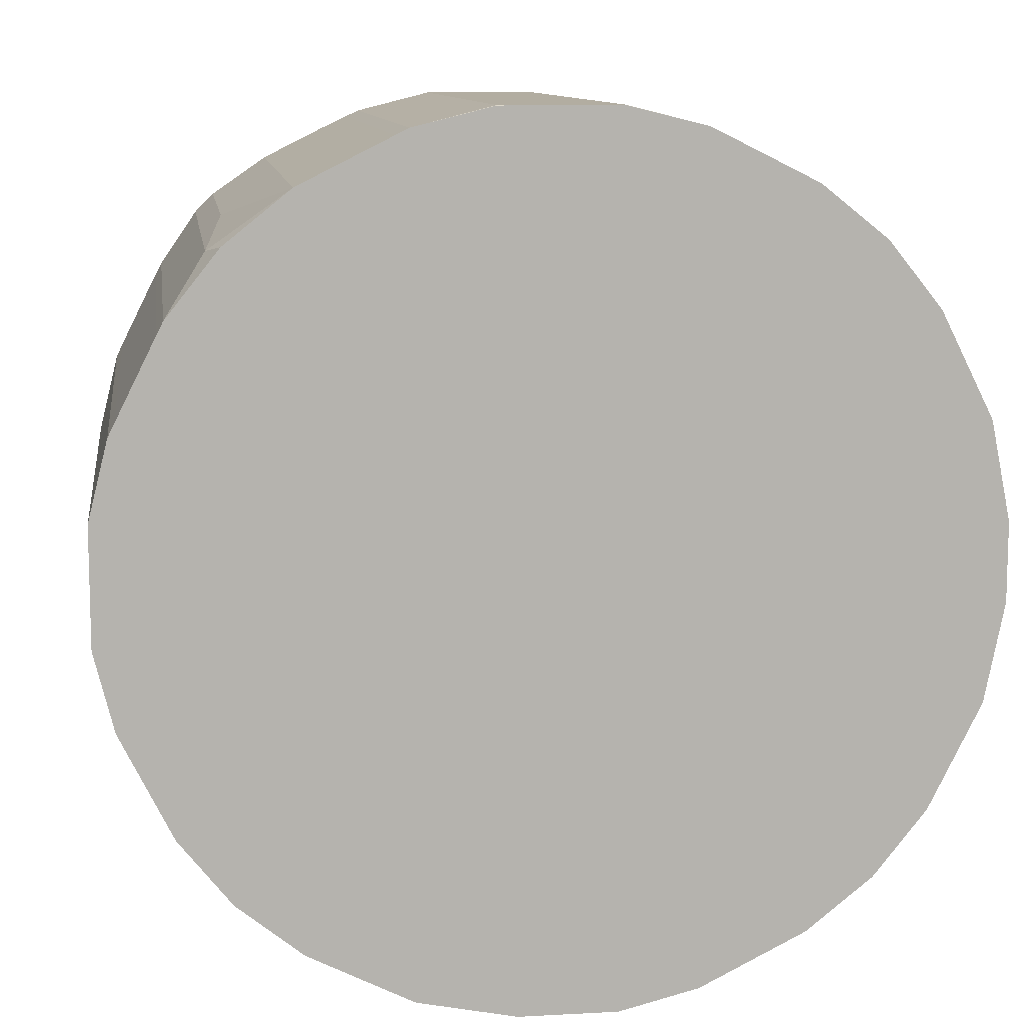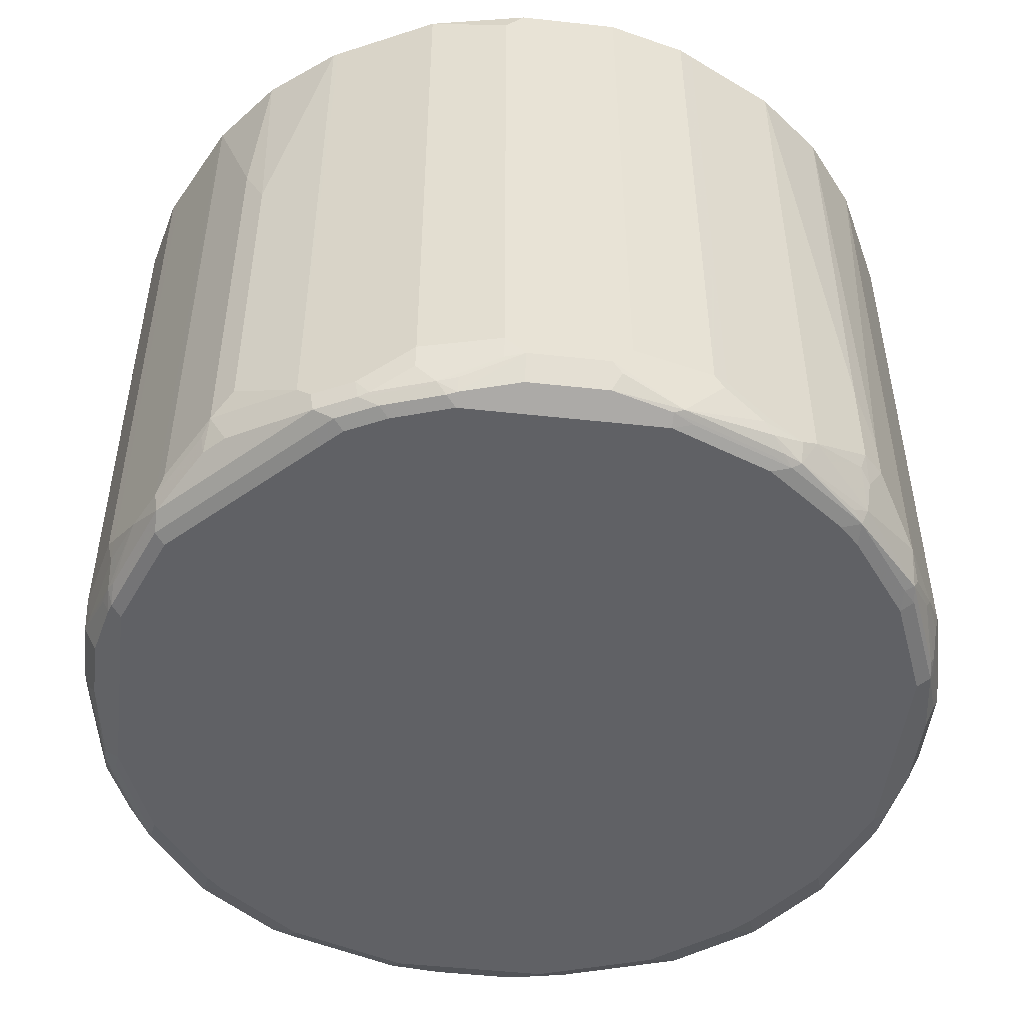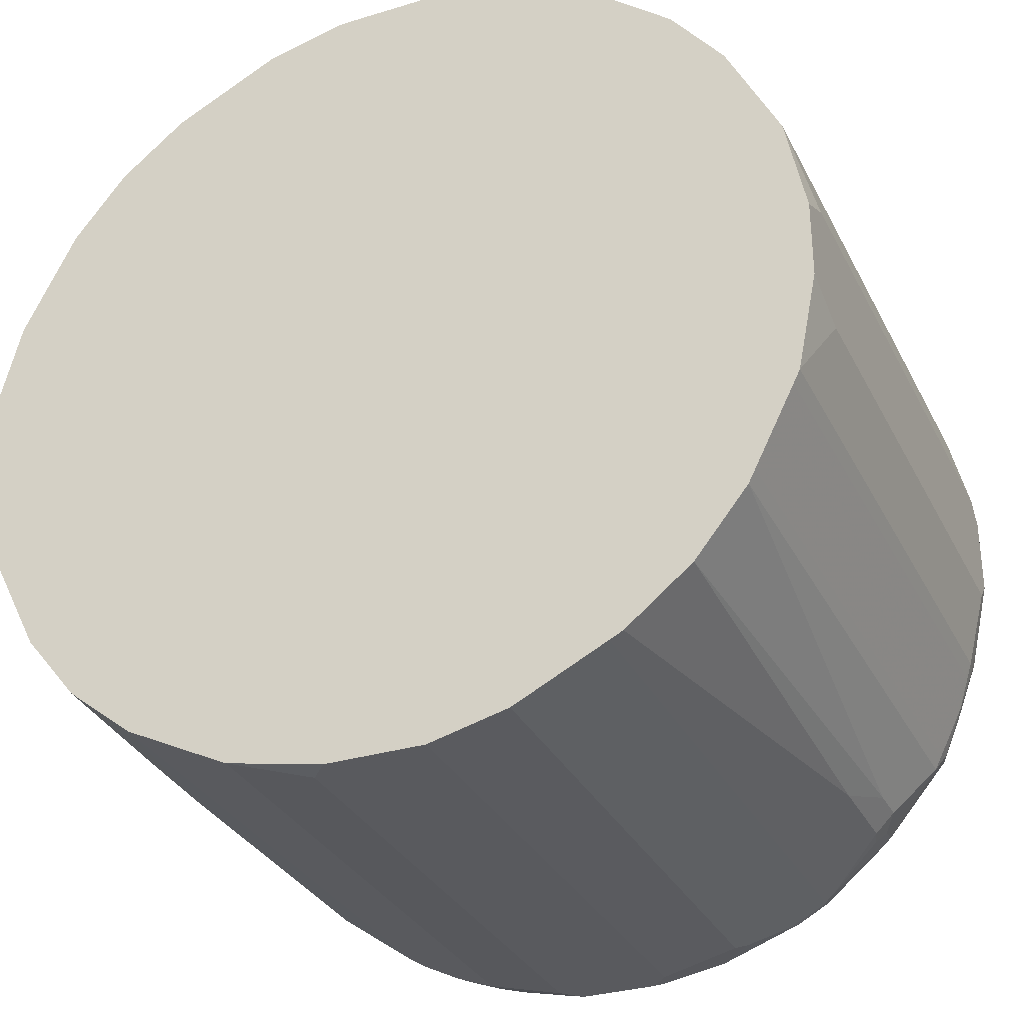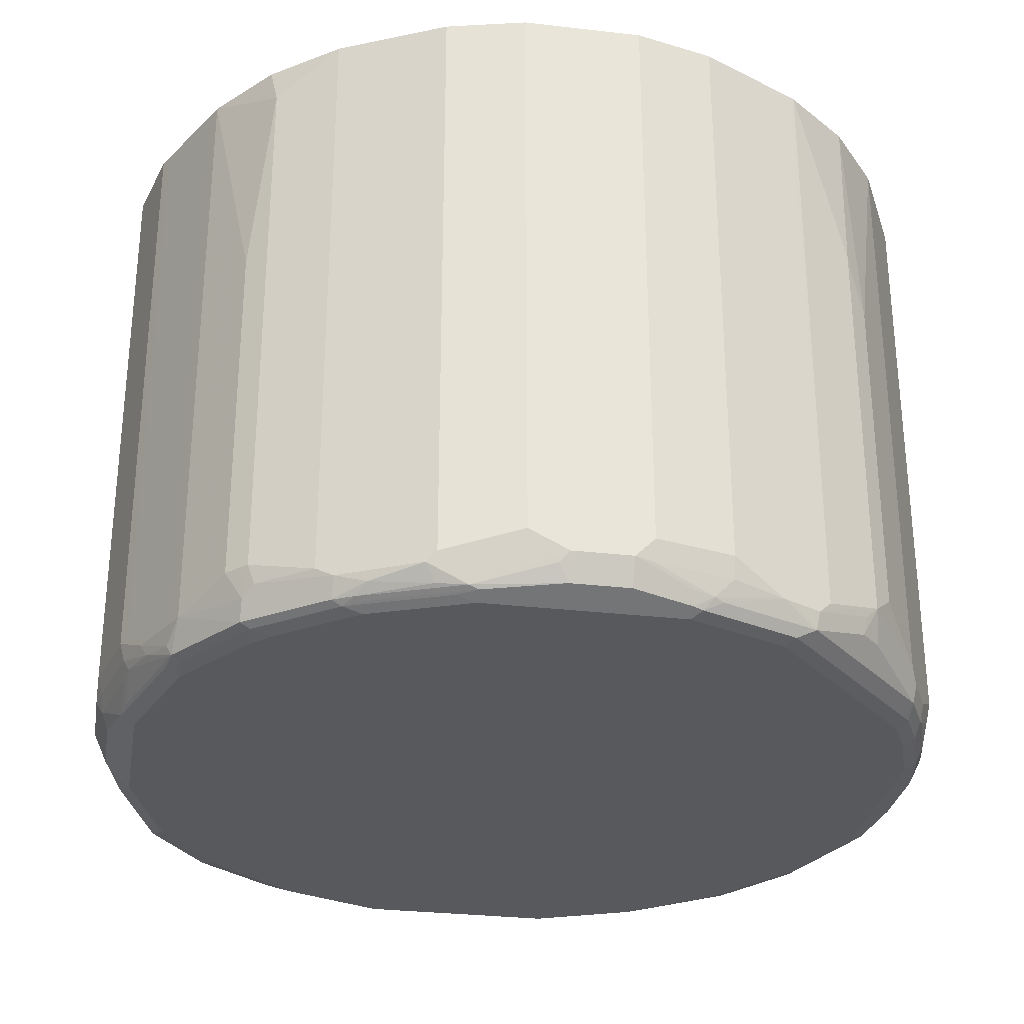
<metadata>
{"format":"obj","ext":"obj","renderer":"f3d","projection":"perspective","resolution":1024,"background":"white","views":[{"elev":10.5,"azim":172.1,"up":"+Z"},{"elev":-49.4,"azim":173.1,"up":"+Y"},{"elev":-31.6,"azim":-156.8,"up":"+Z"},{"elev":-29.8,"azim":80.4,"up":"+Y"}]}
</metadata>
<code>
v 0.09608 0.2884 -0.7051
v 0.09608 -0.641 -0.7051
v 0.06405 0.323 -0.7051
v 0.2243 0.323 -0.673
v 0.09608 -0.677 -0.697
v 0.06405 -0.673 -0.7051
v 0.2243 -0.641 -0.673
v 0.2243 -0.677 -0.665
v -0.09608 0.323 -0.7051
v 0.2457 0.323 -0.6623
v 0.1923 -0.7091 -0.665
v 0.1601 -0.7051 -0.673
v 0.1601 -0.7265 -0.6623
v 0.06405 -0.7158 -0.6837
v -0.06405 -0.673 -0.7051
v 0.2457 -0.6517 -0.6623
v 0.2884 -0.7091 -0.6329
v -0.09608 -0.641 -0.7051
v -0.2243 0.323 -0.673
v 0.3871 0.323 -0.5917
v 0.2083 -0.7131 -0.6569
v 0.1763 -0.7291 -0.6569
v 0.1601 -0.7372 -0.6409
v -0.06405 -0.7158 -0.6837
v -0.08007 -0.689 -0.697
v -0.1763 -0.7211 -0.665
v 0.3098 -0.6837 -0.6303
v 0.3044 -0.7131 -0.6249
v -0.2403 -0.657 -0.665
v -0.2243 -0.641 -0.673
v -0.2457 0.323 -0.6623
v 0.3952 0.323 -0.5875
v 0.3952 -0.6624 -0.5875
v 0.3738 -0.6837 -0.5983
v 0.2724 -0.7291 -0.6249
v 0.2563 -0.7372 -0.6089
v -0.1601 -0.7372 -0.6409
v -0.1601 -0.7265 -0.6623
v -0.3204 -0.7265 -0.5983
v -0.3364 -0.7211 -0.6009
v -0.3204 -0.7051 -0.6209
v -0.3044 -0.689 -0.6329
v 0.3686 -0.7131 -0.5929
v -0.2457 -0.641 -0.6623
v -0.3738 0.323 -0.5983
v 0.5021 0.323 -0.5021
v 0.4914 -0.05348 -0.5235
v 0.4914 -0.5982 -0.5235
v 0.5235 -0.6303 -0.4914
v 0.3364 -0.7291 -0.5929
v 0.3204 -0.7372 -0.5769
v -0.3204 -0.7372 -0.5769
v -0.1923 -0.7291 -0.6449
v -0.3526 -0.7291 -0.5809
v -0.3686 -0.7211 -0.5849
v -0.3686 -0.689 -0.6009
v -0.3098 -0.673 -0.6303
v 0.3686 -0.7291 -0.5609
v 0.4967 -0.681 -0.4967
v 0.5288 -0.681 -0.4647
v 0.5929 -0.7131 -0.3686
v -0.3738 -0.673 -0.5983
v -0.3952 0.323 -0.5875
v 0.5875 0.323 -0.3952
v 0.5235 0.04272 -0.4914
v 0.5875 -0.6624 -0.3952
v 0.5983 -0.6837 -0.3738
v 0.5341 -0.6517 -0.47
v 0.3526 -0.7372 -0.5449
v -0.4486 -0.7372 -0.4807
v -0.4807 -0.7291 -0.4847
v -0.3952 -0.673 -0.5875
v -0.4647 -0.7211 -0.5047
v -0.4914 -0.7051 -0.4914
v 0.5609 -0.7291 -0.3686
v 0.6303 -0.6837 -0.3098
v 0.6569 -0.7131 -0.2083
v 0.6569 -0.7291 -0.1763
v 0.5929 -0.7291 -0.3364
v -0.4914 -0.4487 -0.5235
v -0.5021 0.323 -0.5021
v 0.5917 0.323 -0.3871
v 0.5449 -0.7372 -0.3526
v -0.4807 -0.7372 -0.4486
v -0.4967 -0.7211 -0.4727
v -0.5769 -0.7291 -0.3566
v -0.5929 -0.7211 -0.3606
v -0.4807 -0.641 -0.5247
v -0.4914 -0.6089 -0.5235
v -0.4967 -0.657 -0.5047
v -0.5875 -0.673 -0.3952
v 0.6623 -0.6517 -0.2457
v 0.665 -0.677 -0.2243
v 0.665 -0.7091 -0.1923
v 0.6623 -0.7265 -0.1601
v 0.6409 -0.7372 -0.1601
v 0.5769 -0.7372 -0.3204
v -0.5235 -0.5448 -0.4914
v -0.5875 0.323 -0.3952
v 0.6623 0.323 -0.2457
v -0.5769 -0.7372 -0.3204
v -0.5983 -0.7265 -0.3312
v -0.6009 -0.7051 -0.3566
v -0.6569 -0.7211 -0.2003
v -0.6303 -0.6944 -0.2991
v -0.5235 -0.6089 -0.4914
v -0.5983 -0.673 -0.3738
v 0.673 -0.641 -0.2243
v 0.7051 -0.641 -0.09608
v 0.697 -0.677 -0.09608
v 0.7051 -0.673 -0.06405
v 0.673 -0.7051 -0.1601
v 0.6837 -0.7158 -0.06405
v 0.6409 -0.7372 0.1601
v -0.5983 0.323 -0.3738
v 0.673 0.323 -0.2243
v -0.6409 -0.7372 -0.1601
v -0.6623 -0.7265 -0.1709
v -0.6409 -0.673 -0.2884
v -0.6303 -0.673 -0.3098
v -0.665 -0.7051 -0.1963
v -0.665 -0.673 -0.2283
v 0.7051 0.323 -0.09608
v 0.7051 -0.673 0.03203
v 0.6837 -0.7158 0.03203
v 0.6623 -0.7265 0.1601
v 0.6449 -0.7291 0.1923
v 0.5769 -0.7372 0.3204
v -0.6623 0.323 -0.2457
v -0.6409 -0.7372 0.1601
v -0.6837 -0.7158 -0.05328
v -0.6944 -0.6944 -0.07468
v -0.7051 -0.673 -0.06405
v -0.673 -0.7051 -0.1601
v -0.673 -0.641 -0.2243
v -0.6623 -0.641 -0.2457
v -0.697 -0.673 -0.1001
v -0.7051 -0.641 -0.09608
v 0.7051 0.323 0.09608
v 0.7051 -0.641 0.09608
v 0.665 -0.7211 0.1763
v 0.697 -0.689 0.04804
v 0.5983 -0.7265 0.3204
v 0.5809 -0.7291 0.3526
v 0.4807 -0.7372 0.4486
v -0.673 0.323 -0.2243
v -0.6569 -0.7211 0.2083
v -0.6623 -0.7265 0.1495
v -0.5769 -0.7372 0.3204
v -0.6837 -0.7158 0.07468
v -0.7051 -0.673 0.06405
v -0.7051 0.2243 -0.09608
v 0.673 0.323 0.2243
v 0.673 -0.673 0.2243
v 0.665 -0.689 0.2403
v 0.6517 -0.7158 0.2243
v 0.6009 -0.7211 0.3364
v 0.5849 -0.7211 0.3686
v 0.4847 -0.7291 0.4807
v 0.4486 -0.7372 0.4807
v -0.7051 0.323 -0.06405
v -0.6569 -0.689 0.2403
v -0.6677 -0.6997 0.1869
v -0.5929 -0.7211 0.3686
v -0.6143 -0.7104 0.3258
v -0.4807 -0.7372 0.4486
v -0.7051 -0.641 0.09608
v 0.6623 0.323 0.2457
v 0.6623 -0.673 0.2457
v 0.6209 -0.7051 0.3204
v 0.6009 -0.689 0.3686
v 0.5247 -0.673 0.4807
v 0.4887 -0.7211 0.4967
v 0.3566 -0.7291 0.5769
v 0.3204 -0.7372 0.5769
v -0.7051 0.323 0.06405
v -0.6409 -0.673 0.2884
v -0.673 -0.641 0.2243
v -0.6677 -0.6676 0.2189
v -0.4967 -0.7211 0.4967
v -0.5875 -0.6837 0.3952
v -0.6195 -0.6837 0.3312
v -0.4486 -0.7372 0.4807
v -0.4754 -0.7318 0.4754
v -0.7051 0.2564 0.09608
v 0.5983 0.323 0.3738
v 0.5983 -0.673 0.3738
v 0.5875 -0.673 0.3952
v 0.5235 -0.641 0.4914
v 0.5047 -0.689 0.4967
v 0.3952 -0.673 0.5875
v 0.3606 -0.7211 0.5929
v 0.3312 -0.7265 0.5983
v 0.2243 -0.7372 0.6089
v -0.673 0.323 0.2243
v -0.6517 -0.6517 0.267
v -0.6623 -0.6303 0.2457
v -0.5235 -0.6517 0.4914
v -0.3686 -0.7211 0.5929
v -0.3952 -0.6837 0.5875
v -0.5875 0.323 0.3952
v -0.5983 -0.6624 0.3738
v -0.6089 -0.673 0.3526
v -0.3204 -0.7372 0.5769
v 0.5875 0.323 0.3952
v 0.5235 0.2564 0.4914
v 0.4914 -0.641 0.5235
v 0.3952 0.323 0.5875
v 0.3738 -0.673 0.5983
v 0.3566 -0.7051 0.6009
v 0.2991 -0.6944 0.6303
v 0.2323 -0.689 0.6569
v 0.1681 -0.7211 0.6569
v 0.1389 -0.7265 0.6623
v 0.1281 -0.7372 0.6409
v -0.6623 0.323 0.2457
v -0.4914 -0.5875 0.5235
v -0.5235 -0.235 0.4914
v -0.2243 -0.7372 0.6089
v -0.1763 -0.7211 0.6569
v -0.2029 -0.7158 0.6517
v -0.3258 -0.7104 0.6143
v -0.3312 -0.6837 0.6195
v -0.3526 -0.673 0.6089
v -0.3738 -0.6624 0.5983
v -0.3952 0.323 0.5875
v -0.5021 0.323 0.5021
v -0.5983 0.323 0.3738
v 0.5021 0.323 0.5021
v 0.4914 -0.06417 0.5235
v 0.3738 0.323 0.5983
v 0.3098 -0.673 0.6303
v 0.2884 -0.673 0.6409
v 0.2283 -0.673 0.665
v 0.2029 -0.6944 0.6623
v 0.07468 -0.6944 0.6944
v 0.05328 -0.7158 0.6837
v -0.1281 -0.7372 0.6409
v -0.4914 -0.203 0.5235
v -0.2403 -0.689 0.6569
v -0.1175 -0.7265 0.6623
v -0.07468 -0.7158 0.6837
v -0.1121 -0.689 0.689
v -0.2884 -0.673 0.6409
v -0.267 -0.6517 0.6517
v -0.3738 0.323 0.5983
v 0.2457 0.323 0.6623
v 0.2457 -0.641 0.6623
v 0.2243 -0.641 0.673
v 0.09608 -0.641 0.7051
v 0.1001 -0.673 0.697
v 0.06405 -0.673 0.7051
v -0.06405 -0.673 0.7051
v -0.2189 -0.6676 0.6677
v -0.2243 -0.641 0.673
v -0.2457 -0.6303 0.6623
v -0.2457 0.323 0.6623
v 0.2243 0.323 0.673
v 0.09608 0.3204 0.7051
v -0.09608 -0.641 0.7051
v -0.2243 0.323 0.673
v 0.09856 0.323 0.7037
v 0.09608 0.323 0.7042
v 0.06405 0.323 0.7051
v -0.09608 0.3204 0.7051
v -0.09359 0.323 0.7051
f 147 165 162
f 155 171 170
f 158 170 171
f 155 169 171
f 155 170 156
f 154 169 155
f 153 169 154
f 153 168 169
f 151 179 167
f 151 163 179
f 149 166 164
f 157 170 158
f 156 170 157
f 147 162 179
f 147 150 148
f 147 151 150
f 147 163 151
f 147 179 163
f 146 152 161
f 145 159 160
f 144 159 145
f 144 173 159
f 144 158 173
f 141 156 157
f 158 171 172
f 144 157 158
f 143 157 144
f 141 157 143
f 147 164 165
f 158 172 173
f 167 178 195
f 159 192 174
f 176 185 195
f 175 193 194
f 174 193 175
f 141 155 156
f 174 192 193
f 173 191 192
f 173 190 191
f 172 188 189
f 172 190 173
f 172 189 190
f 171 188 172
f 171 187 188
f 168 171 169
f 168 187 171
f 168 186 187
f 167 195 185
f 167 179 178
f 166 184 180
f 166 183 184
f 164 177 165
f 164 182 177
f 164 181 182
f 164 180 181
f 164 166 180
f 162 165 177
f 162 178 179
f 162 177 178
f 160 174 175
f 159 174 160
f 159 173 192
f 140 154 155
f 119 122 135
f 139 153 154
f 118 134 121
f 118 133 134
f 118 132 133
f 118 131 132
f 117 131 118
f 117 150 131
f 117 148 150
f 117 130 148
f 114 144 128
f 114 127 144
f 114 126 127
f 111 125 113
f 111 124 125
f 109 111 110
f 109 124 111
f 109 140 124
f 109 139 140
f 109 123 139
f 108 123 109
f 108 116 123
f 107 129 115
f 107 136 129
f 107 120 136
f 105 122 119
f 105 121 122
f 104 121 105
f 177 182 203
f 104 118 121
f 103 120 107
f 119 135 136
f 119 136 120
f 121 134 133
f 121 133 137
f 135 152 146
f 135 138 152
f 133 152 138
f 133 161 152
f 133 176 161
f 133 185 176
f 133 167 185
f 133 151 167
f 133 138 137
f 131 133 132
f 131 151 133
f 131 150 151
f 130 164 147
f 130 149 164
f 139 154 140
f 130 147 148
f 129 136 135
f 128 144 145
f 126 144 127
f 126 143 144
f 126 141 143
f 125 141 126
f 125 142 141
f 124 142 125
f 124 141 142
f 124 155 141
f 124 140 155
f 122 138 135
f 122 137 138
f 121 137 122
f 129 135 146
f 177 203 196
f 214 242 241
f 178 196 197
f 234 250 251
f 234 249 250
f 233 249 234
f 232 249 233
f 232 248 249
f 226 227 239
f 224 246 225
f 224 257 246
f 224 256 257
f 224 245 256
f 223 245 224
f 223 244 245
f 222 240 244
f 221 240 222
f 220 243 240
f 220 242 243
f 220 241 242
f 220 238 241
f 220 240 221
f 219 238 220
f 218 239 227
f 214 238 215
f 214 241 238
f 214 237 242
f 214 236 237
f 214 235 236
f 212 214 213
f 212 235 214
f 212 234 235
f 234 251 236
f 211 234 212
f 234 236 235
f 236 252 237
f 259 262 263
f 103 119 120
f 258 262 259
f 255 257 256
f 255 261 257
f 255 265 261
f 255 260 265
f 254 260 255
f 253 260 254
f 250 252 251
f 250 253 252
f 250 260 253
f 250 265 260
f 250 266 265
f 250 264 266
f 250 259 264
f 249 259 250
f 249 258 259
f 247 249 248
f 247 258 249
f 245 255 256
f 244 255 245
f 242 253 243
f 240 255 244
f 240 254 255
f 240 253 254
f 240 243 253
f 237 253 242
f 237 252 253
f 236 251 252
f 211 233 234
f 210 233 211
f 210 232 233
f 192 210 211
f 191 230 208
f 191 207 230
f 191 210 192
f 191 209 210
f 191 231 209
f 191 208 231
f 190 207 191
f 189 207 190
f 189 230 207
f 189 206 230
f 188 206 189
f 188 205 206
f 186 188 187
f 186 205 188
f 183 204 199
f 181 218 201
f 181 198 218
f 181 203 182
f 181 202 203
f 181 228 202
f 181 201 228
f 180 200 198
f 180 199 200
f 180 183 199
f 180 184 183
f 180 198 181
f 178 216 195
f 178 197 216
f 192 211 212
f 192 212 213
f 192 213 214
f 192 214 193
f 209 232 210
f 209 248 232
f 209 247 248
f 209 231 247
f 206 208 230
f 206 229 208
f 205 229 206
f 201 218 227
f 200 239 217
f 200 226 239
f 200 246 226
f 200 225 246
f 200 224 225
f 200 223 224
f 177 196 178
f 199 223 200
f 199 222 244
f 199 221 222
f 199 220 221
f 199 219 220
f 199 204 219
f 198 239 218
f 198 217 239
f 198 200 217
f 196 216 197
f 196 228 216
f 196 202 228
f 196 203 202
f 194 214 215
f 193 214 194
f 199 244 223
f 103 105 119
f 23 238 219
f 101 117 118
f 21 28 35
f 20 33 34
f 20 32 33
f 19 44 31
f 19 30 44
f 18 29 30
f 17 27 28
f 15 29 18
f 15 26 29
f 15 25 26
f 15 24 25
f 13 24 14
f 13 38 24
f 13 37 38
f 13 23 37
f 13 22 23
f 11 13 12
f 11 22 13
f 11 21 22
f 11 28 21
f 11 17 28
f 10 27 16
f 10 34 27
f 10 20 34
f 9 30 19
f 9 18 30
f 8 17 11
f 8 27 17
f 8 16 27
f 21 35 22
f 7 16 8
f 22 35 36
f 23 36 51
f 26 41 42
f 26 40 41
f 26 39 40
f 26 38 39
f 24 26 25
f 24 38 26
f 23 52 37
f 23 70 52
f 23 84 70
f 23 101 84
f 23 117 101
f 23 130 117
f 23 149 130
f 23 166 149
f 23 183 166
f 23 204 183
f 23 219 204
f 23 215 238
f 23 194 215
f 23 175 194
f 23 160 175
f 23 145 160
f 23 128 145
f 23 114 128
f 23 96 114
f 23 97 96
f 23 83 97
f 23 69 83
f 23 51 69
f 22 36 23
f 26 42 29
f 6 24 15
f 6 13 14
f 3 227 226
f 3 201 227
f 3 228 201
f 3 216 228
f 3 195 216
f 3 176 195
f 3 161 176
f 3 146 161
f 3 129 146
f 3 115 129
f 3 99 115
f 3 81 99
f 3 63 81
f 3 45 63
f 3 31 45
f 3 19 31
f 3 9 19
f 2 8 5
f 2 7 8
f 2 5 6
f 1 7 2
f 1 4 7
f 1 3 4
f 1 9 3
f 1 18 9
f 1 15 18
f 1 6 15
f 1 2 6
f 259 263 264
f 3 226 246
f 6 14 24
f 3 246 257
f 3 261 266
f 6 12 13
f 6 11 12
f 5 11 6
f 5 8 11
f 4 16 7
f 4 10 16
f 3 10 4
f 3 20 10
f 3 32 20
f 3 46 32
f 3 64 46
f 3 82 64
f 3 100 82
f 3 116 100
f 3 123 116
f 3 139 123
f 3 153 139
f 3 168 153
f 3 186 168
f 3 205 186
f 3 229 205
f 3 208 229
f 3 231 208
f 3 247 231
f 3 258 247
f 3 262 258
f 3 263 262
f 3 264 263
f 3 266 264
f 3 257 261
f 27 34 43
f 27 43 28
f 28 43 35
f 80 106 98
f 80 89 106
f 78 97 79
f 78 96 97
f 78 95 96
f 78 94 95
f 77 94 78
f 76 94 77
f 76 93 94
f 76 92 93
f 75 97 83
f 75 79 97
f 74 91 90
f 74 87 91
f 74 85 87
f 74 90 88
f 72 88 89
f 72 74 88
f 71 87 85
f 71 86 87
f 71 84 86
f 71 74 73
f 71 85 74
f 70 84 71
f 67 92 76
f 67 100 92
f 67 82 100
f 66 82 67
f 64 82 66
f 80 98 81
f 63 80 81
f 81 98 99
f 86 101 102
f 95 114 96
f 95 126 114
f 95 125 126
f 95 113 125
f 95 111 113
f 95 112 111
f 94 112 95
f 94 111 112
f 94 110 111
f 93 110 94
f 93 109 110
f 93 108 109
f 92 108 93
f 92 116 108
f 92 100 116
f 91 98 106
f 91 99 98
f 91 115 99
f 91 107 115
f 91 103 107
f 90 91 106
f 89 90 106
f 88 90 89
f 87 105 103
f 87 104 105
f 87 118 104
f 87 102 118
f 87 103 91
f 86 102 87
f 84 101 86
f 63 89 80
f 63 72 89
f 61 79 75
f 43 49 59
f 43 58 50
f 42 56 57
f 41 56 42
f 41 55 56
f 40 55 41
f 40 54 55
f 39 54 40
f 38 54 39
f 38 53 54
f 37 53 38
f 37 54 53
f 37 52 54
f 35 51 36
f 35 50 51
f 35 43 50
f 34 49 43
f 33 49 34
f 33 48 49
f 32 48 33
f 32 47 48
f 32 46 47
f 31 62 45
f 31 56 62
f 31 57 56
f 31 44 57
f 29 57 44
f 29 42 57
f 29 44 30
f 43 59 60
f 43 60 61
f 43 61 75
f 43 75 58
f 61 78 79
f 61 77 78
f 61 76 77
f 61 67 76
f 60 67 61
f 60 68 67
f 58 83 69
f 58 75 83
f 56 72 62
f 55 74 72
f 55 73 74
f 55 71 73
f 55 72 56
f 54 71 55
f 101 118 102
f 54 70 71
f 50 69 51
f 50 58 69
f 49 60 59
f 49 68 60
f 49 67 68
f 49 66 67
f 49 64 66
f 49 65 64
f 47 49 48
f 47 65 49
f 46 65 47
f 46 64 65
f 45 72 63
f 45 62 72
f 52 70 54
f 261 265 266

</code>
